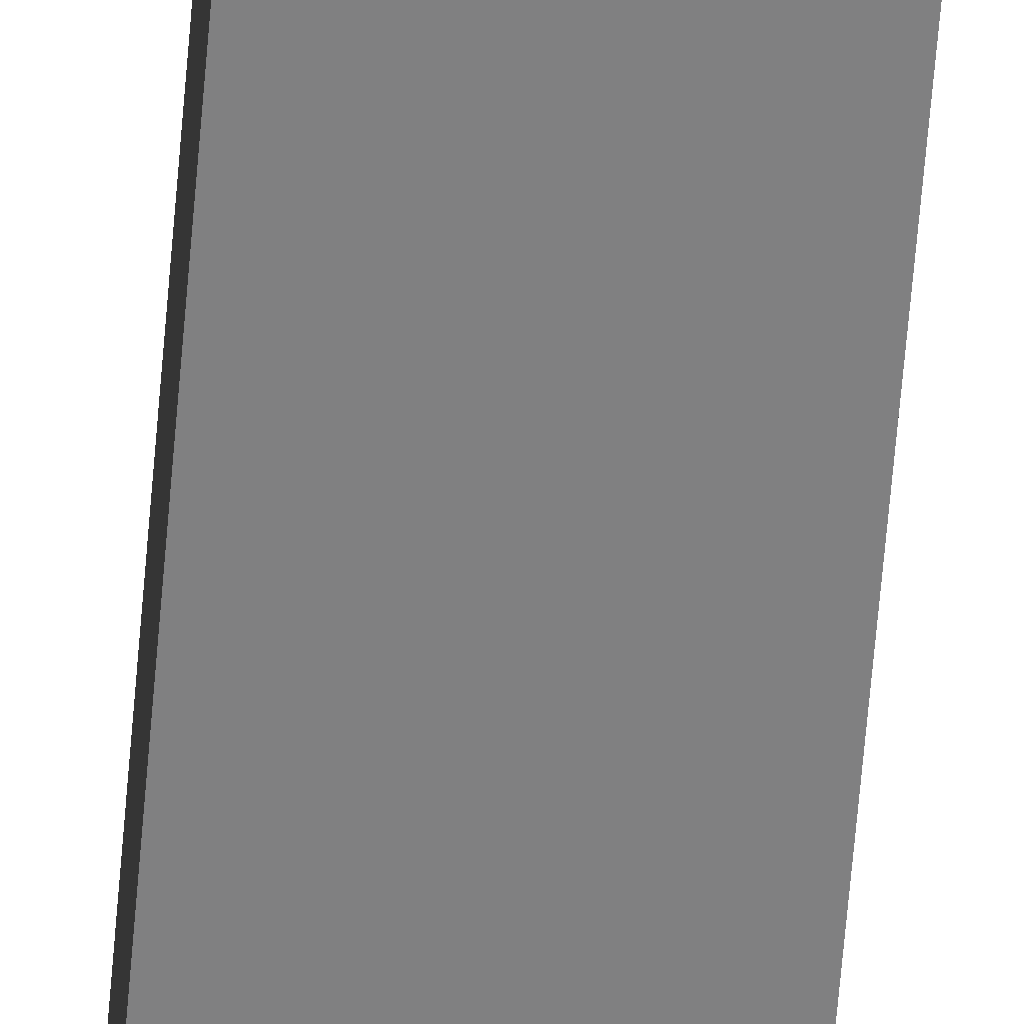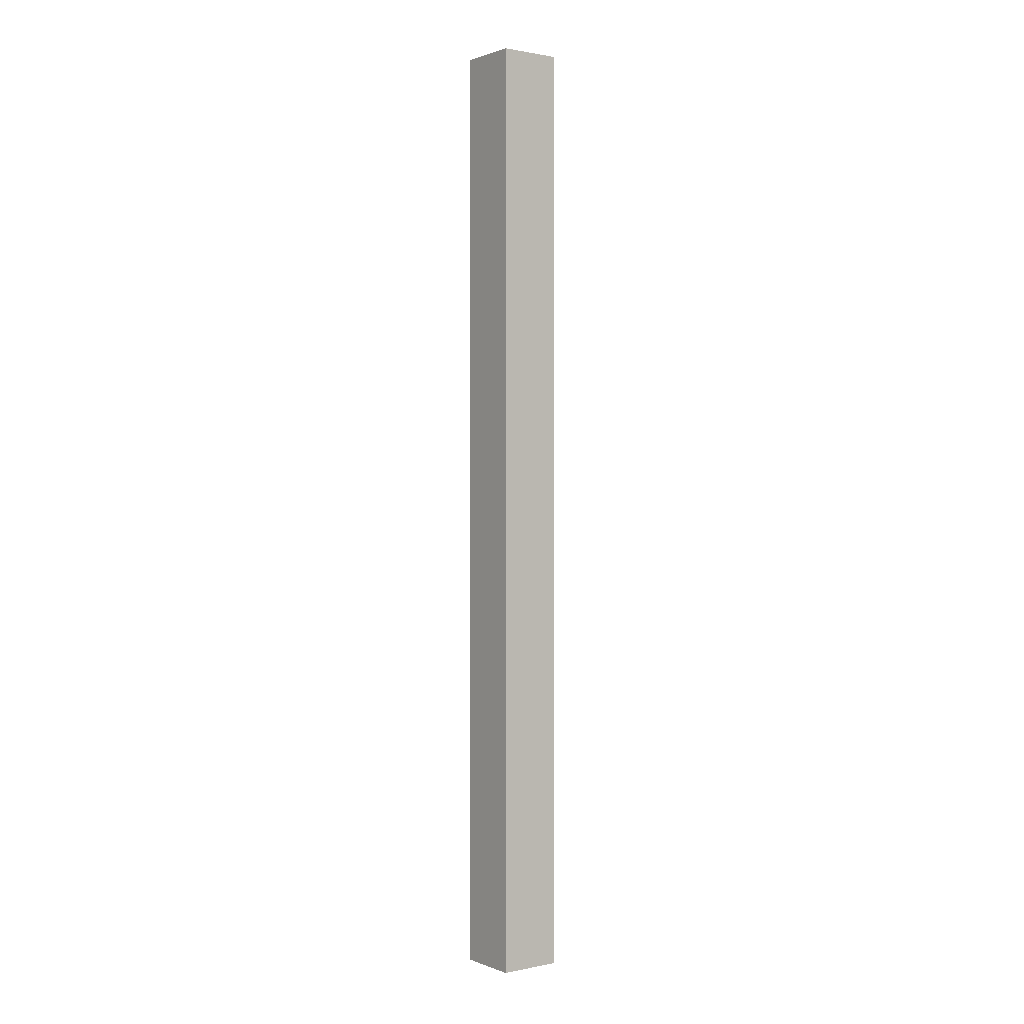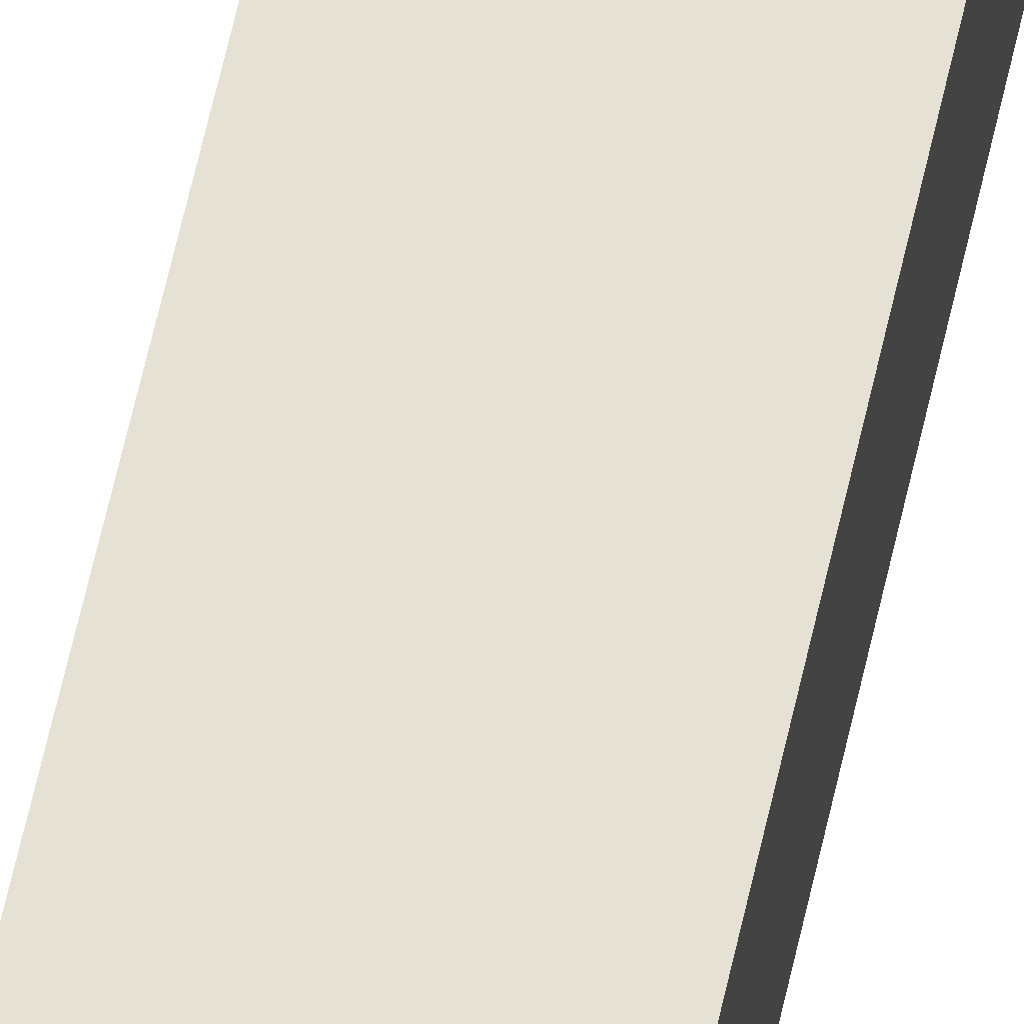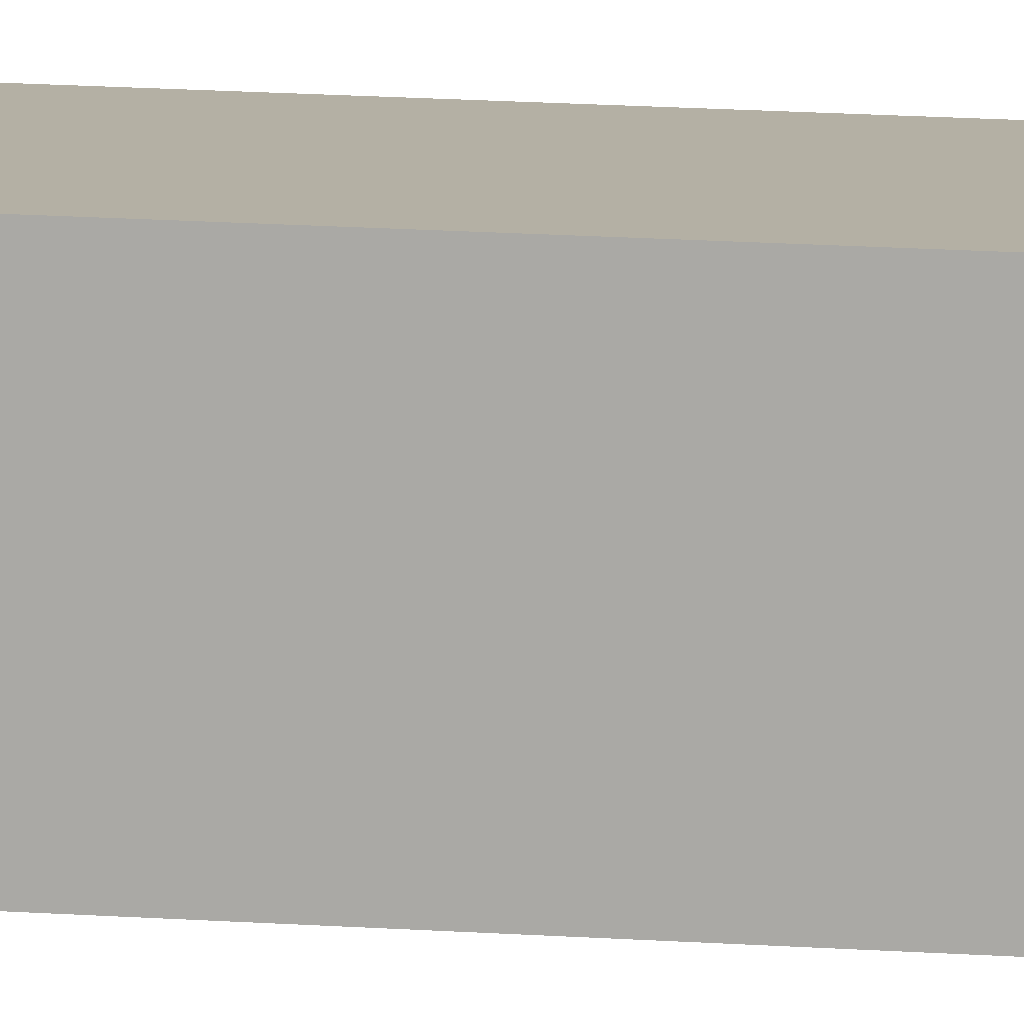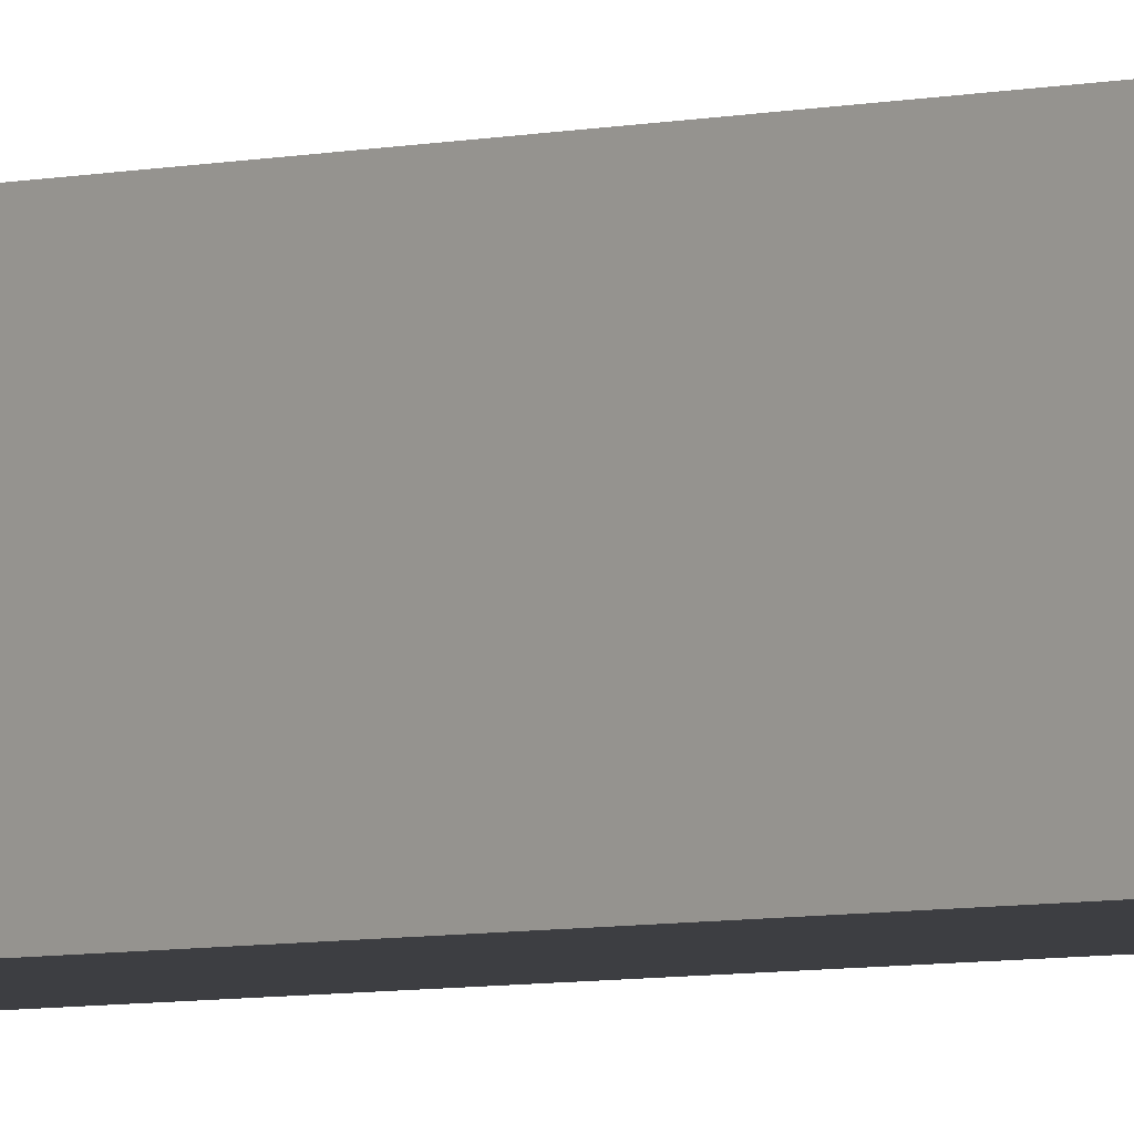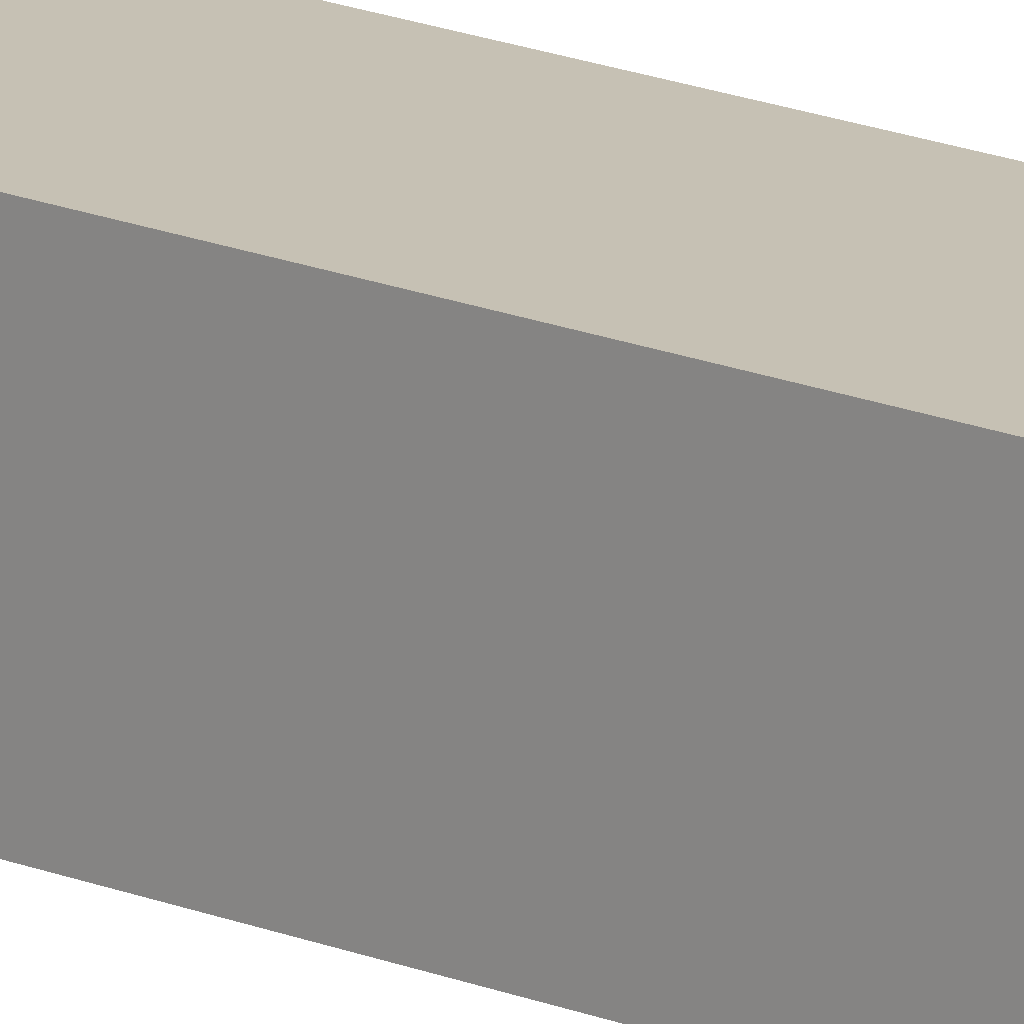
<metadata>
{"format":"obj","ext":"obj","renderer":"f3d","projection":"perspective","resolution":1024,"background":"white","views":[{"elev":-60.0,"azim":175.4,"up":"+Z"},{"elev":1.0,"azim":143.3,"up":"+Y"},{"elev":65.1,"azim":12.8,"up":"+Z"},{"elev":11.5,"azim":-78.5,"up":"+Z"},{"elev":-3.6,"azim":-41.9,"up":"+Z"},{"elev":18.5,"azim":127.9,"up":"+Z"}]}
</metadata>
<code>
g beam-wood
v -0.1 1.431e-06 0.1
v -0.1 1.431e-06 -0.1
v -0.1 3 -0.1
v -0.1 3 0.1
v -0.1 1.431e-06 -0.1
v 0.1 1.431e-06 -0.1
v 0.1 3 -0.1
v -0.1 3 -0.1
v 0.1 1.431e-06 -0.1
v 0.1 1.431e-06 0.1
v 0.1 3 0.1
v 0.1 3 -0.1
v 0.1 1.431e-06 0.1
v -0.1 1.431e-06 0.1
v -0.1 3 0.1
v 0.1 3 0.1
v -0.1 1.431e-06 -0.1
v -0.1 1.431e-06 0.1
v 0.1 1.431e-06 0.1
v 0.1 1.431e-06 -0.1
v 0.1 3 -0.1
v 0.1 3 0.1
v -0.1 3 0.1
v -0.1 3 -0.1
f 2 1 3
f 3 1 4
f 6 5 7
f 7 5 8
f 10 9 11
f 11 9 12
f 14 13 15
f 15 13 16
f 18 17 19
f 19 17 20
f 22 21 23
f 23 21 24

</code>
